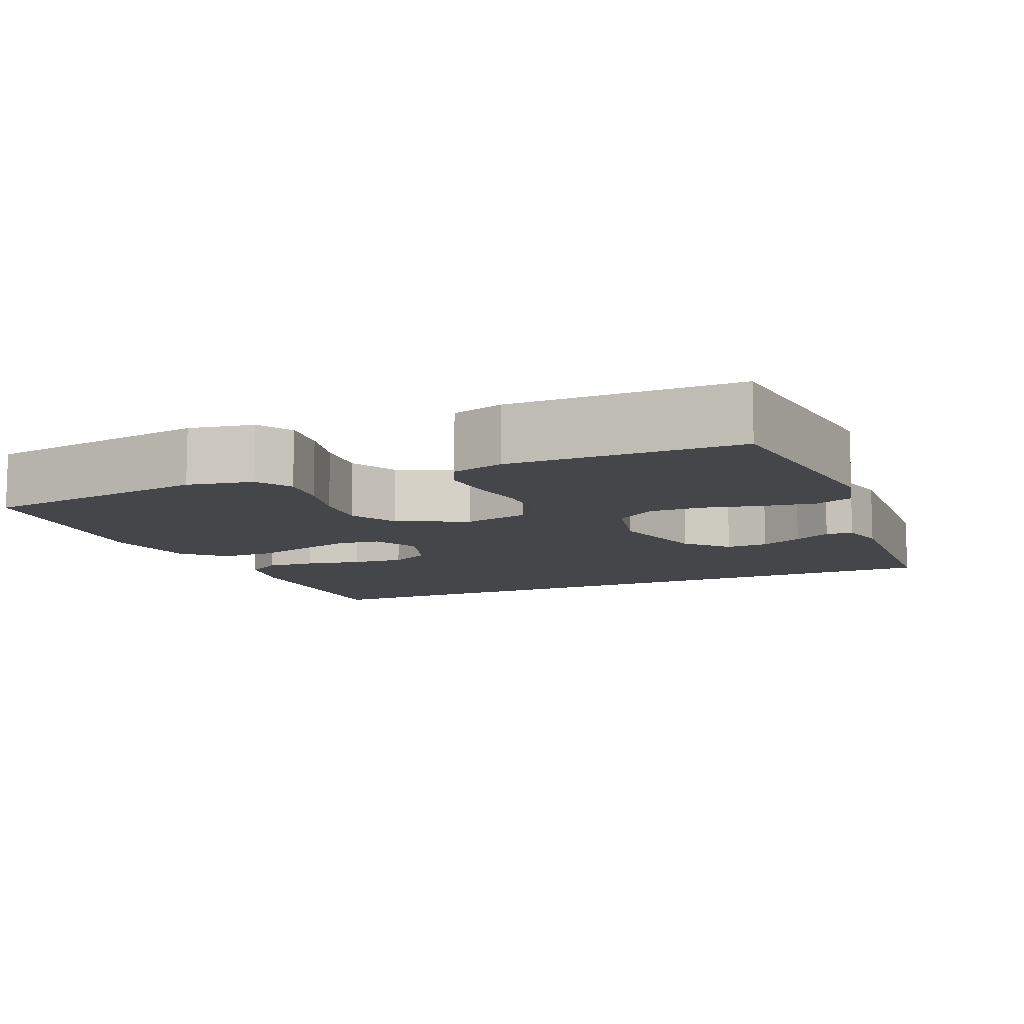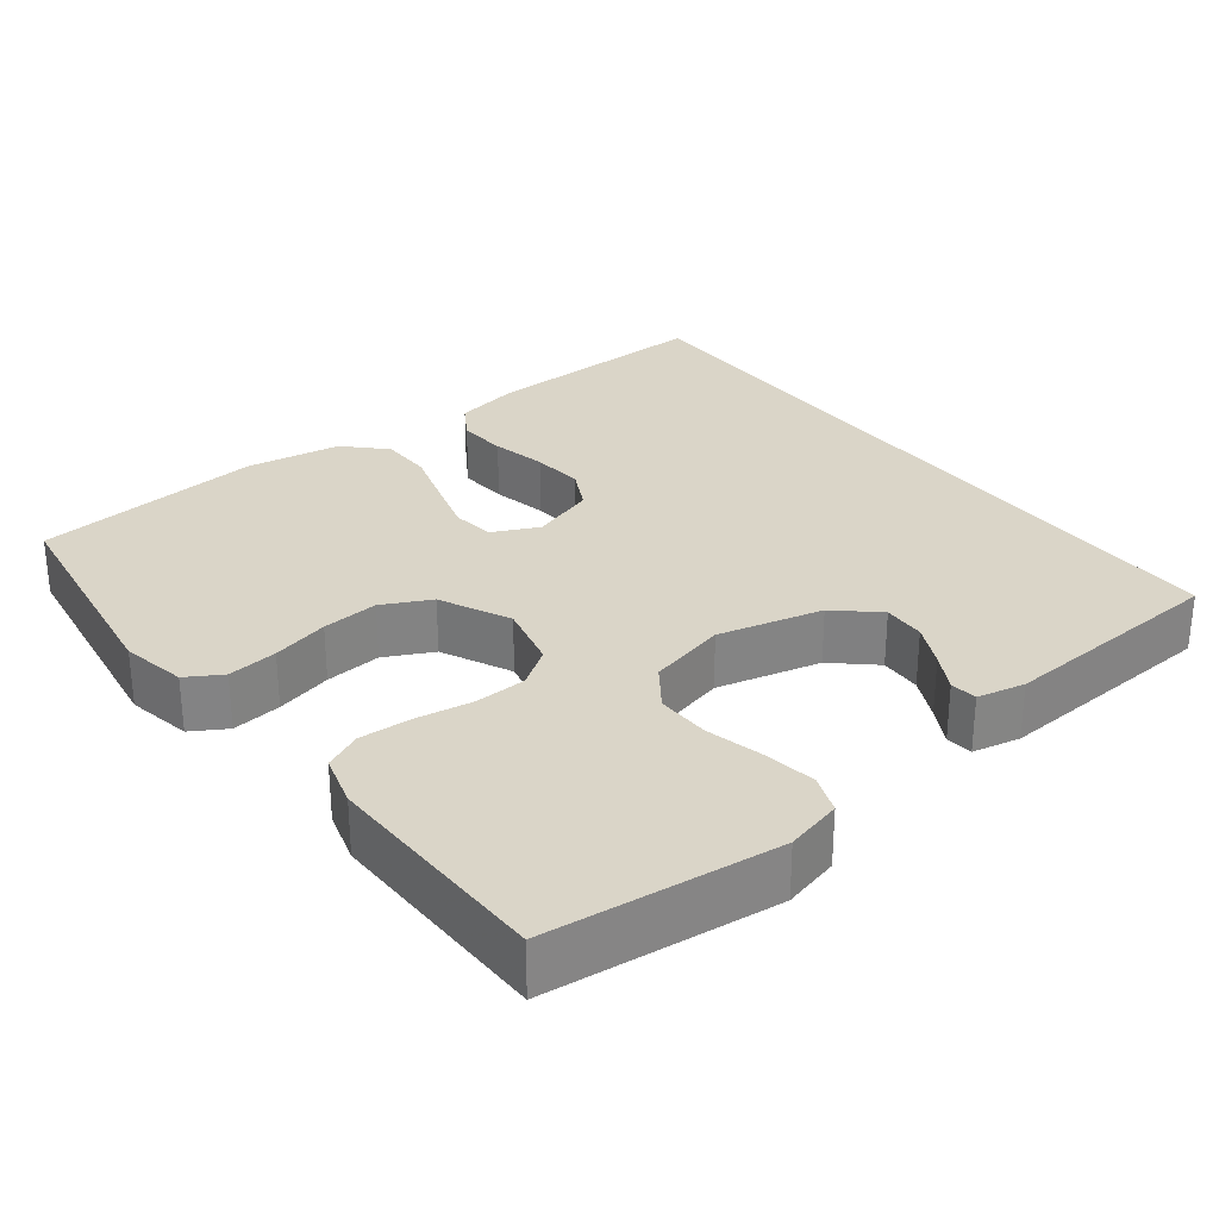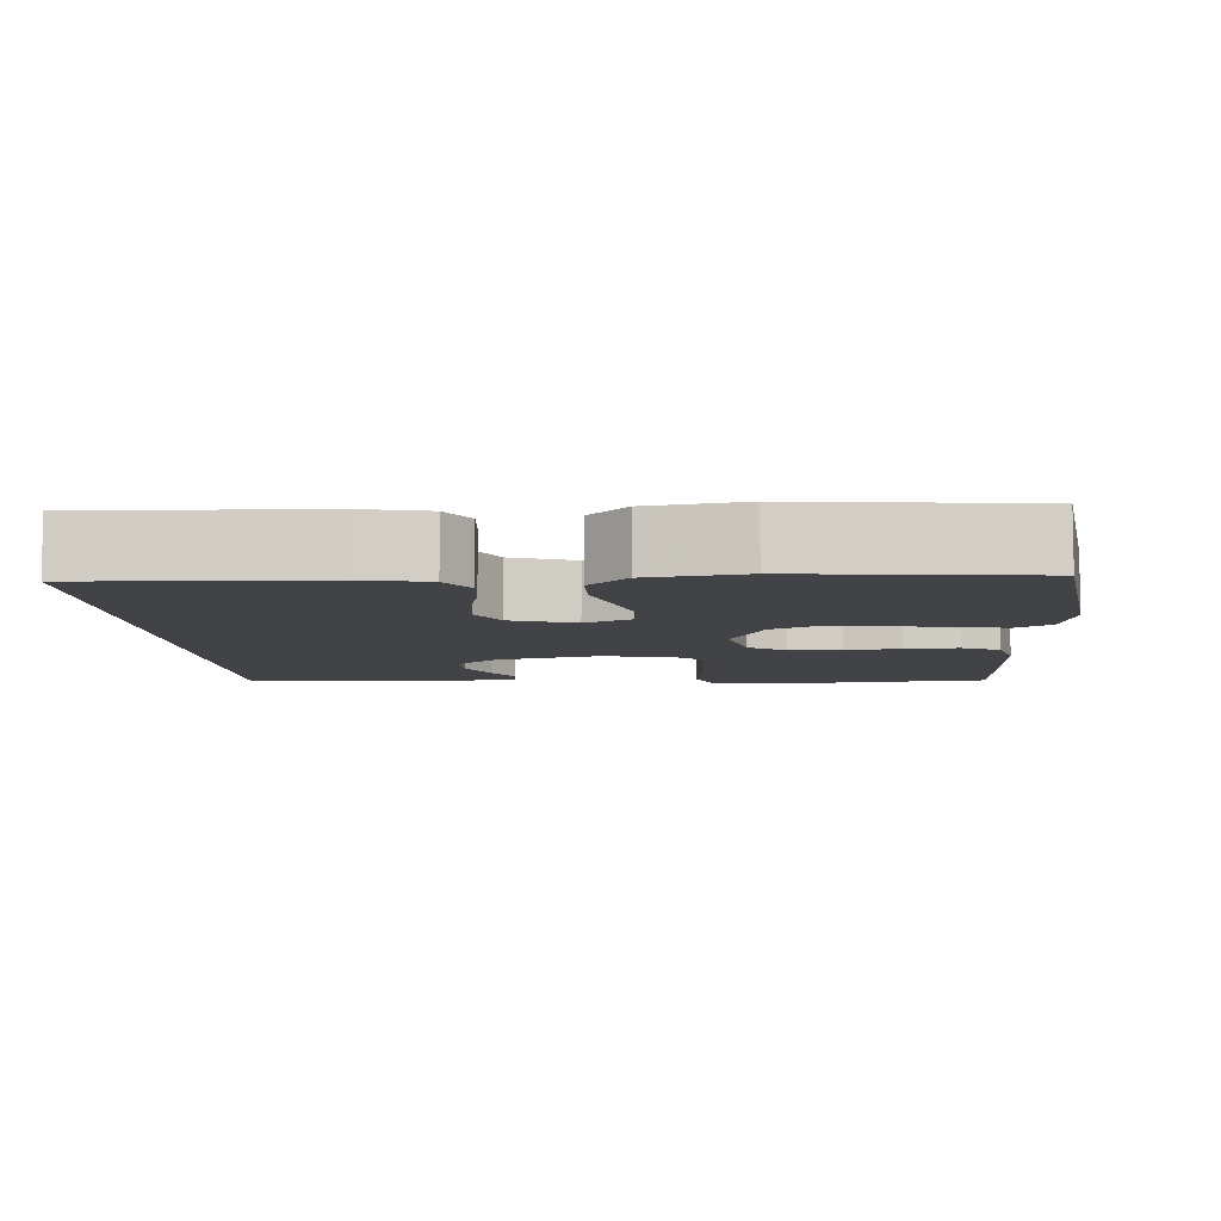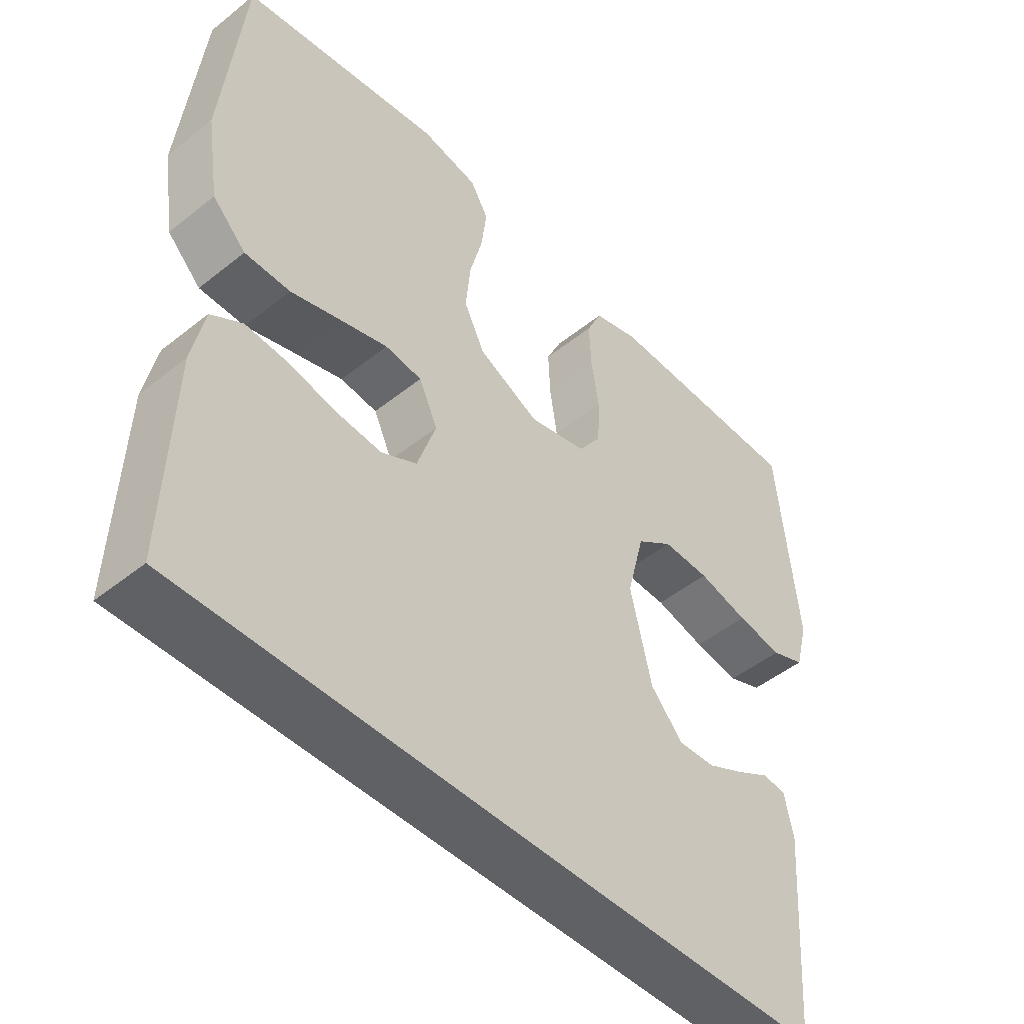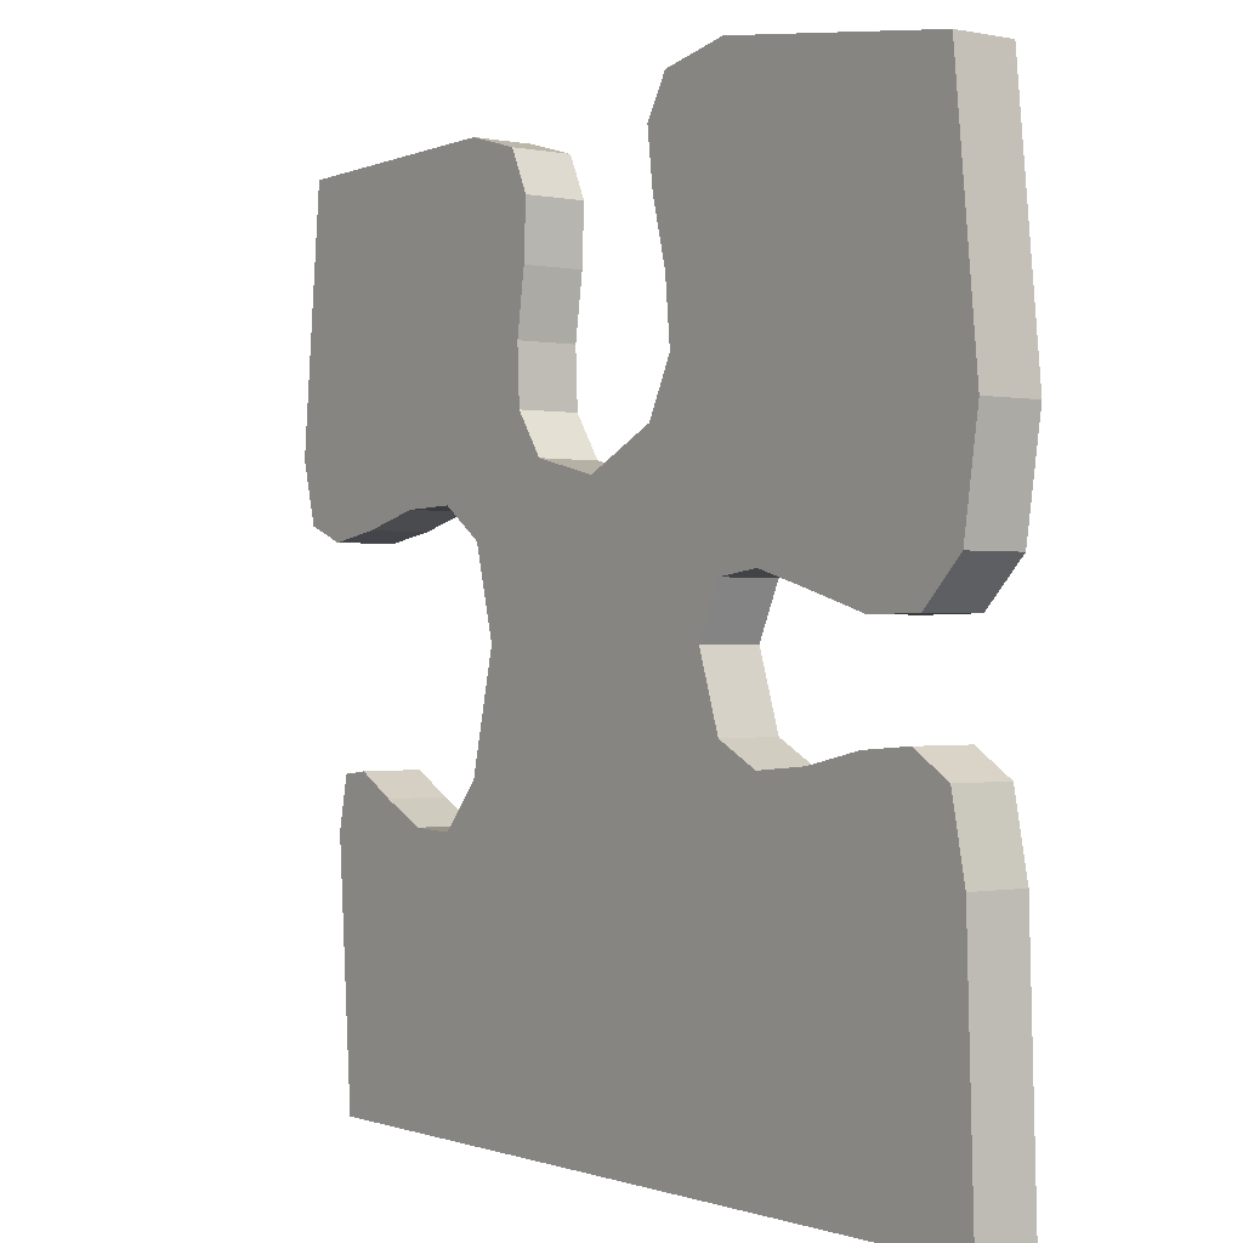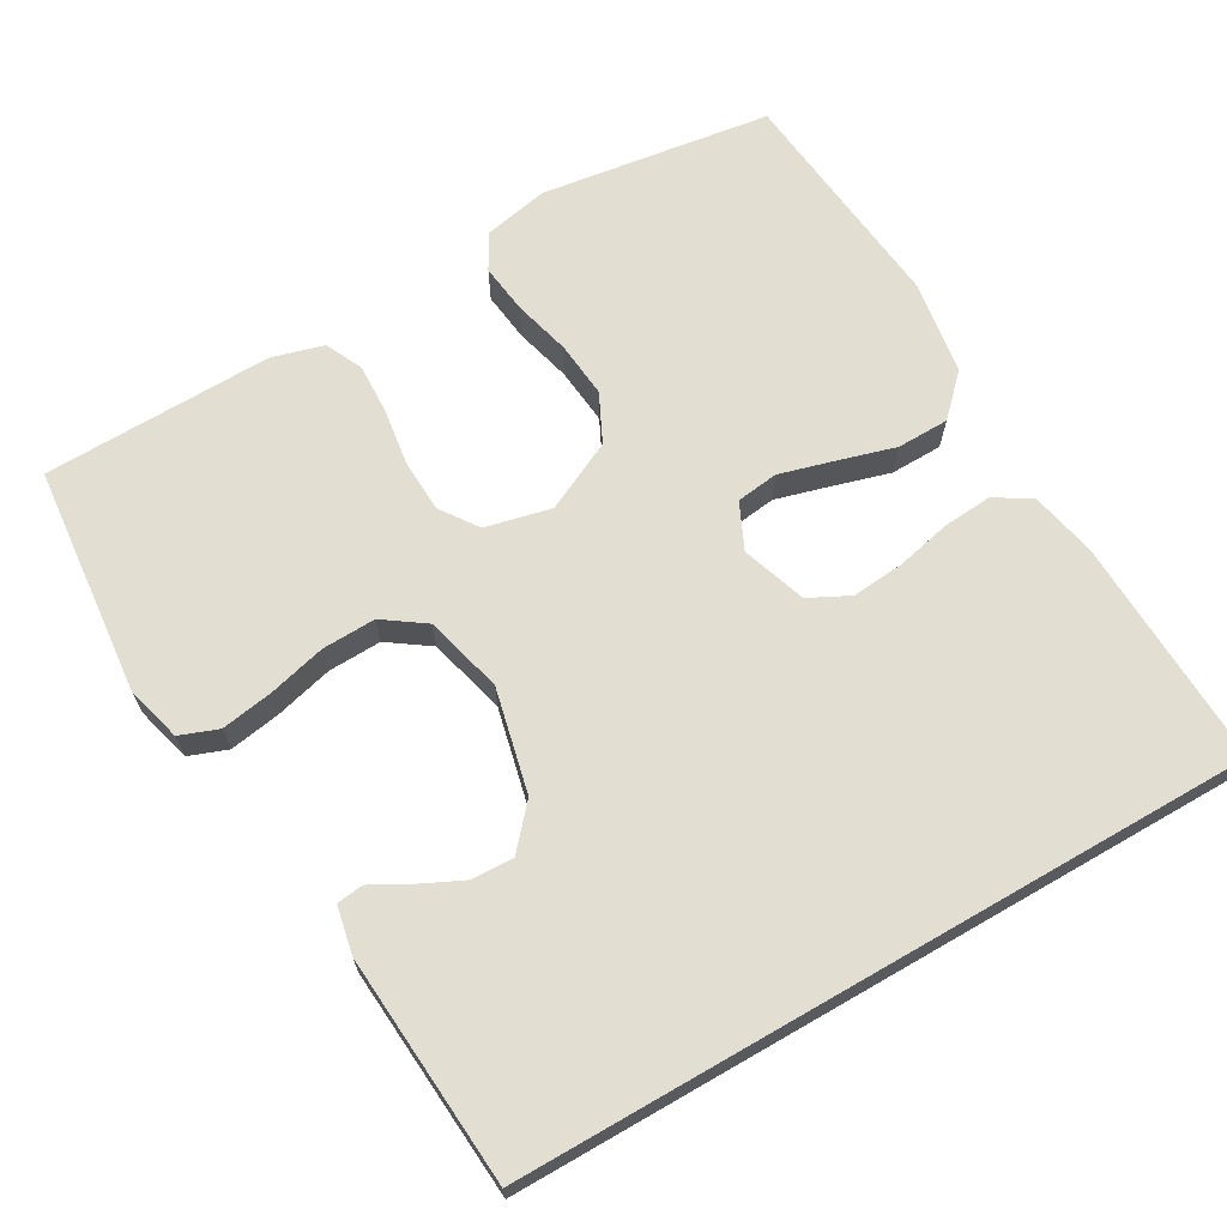
<metadata>
{"format":"obj","ext":"obj","renderer":"f3d","projection":"perspective","resolution":1024,"background":"white","views":[{"elev":-9.8,"azim":23.9,"up":"+Y"},{"elev":29.2,"azim":52.7,"up":"+Y"},{"elev":-7.4,"azim":-86.2,"up":"+Y"},{"elev":-47.7,"azim":-48.0,"up":"+Z"},{"elev":-0.4,"azim":-126.5,"up":"+Z"},{"elev":67.4,"azim":150.0,"up":"+Y"}]}
</metadata>
<code>
v 0.435 0.07 -0.5
v -0.525 0.07 -0.5
v -0.515 0.07 -0.2
v -0.497 0.07 -0.113
v -0.45 0.07 -0.084
v -0.386 0.07 -0.089
v -0.314 0.07 -0.105
v -0.246 0.07 -0.111
v -0.193 0.07 -0.084
v -0.165 0.07 0
v -0.193 0.07 0.06
v -0.248 0.07 0.067
v -0.319 0.07 0.047
v -0.394 0.07 0.025
v -0.462 0.07 0.026
v -0.512 0.07 0.076
v -0.531 0.07 0.2
v -0.5 0.07 0.5
v -0.2 0.07 0.543
v -0.115 0.07 0.526
v -0.088 0.07 0.48
v -0.096 0.07 0.415
v -0.115 0.07 0.341
v -0.122 0.07 0.267
v -0.091 0.07 0.204
v 0 0.07 0.16
v 0.086 0.07 0.18
v 0.12 0.07 0.229
v 0.123 0.07 0.297
v 0.112 0.07 0.37
v 0.109 0.07 0.438
v 0.132 0.07 0.487
v 0.2 0.07 0.506
v 0.5 0.07 0.5
v 0.53 0.07 0.2
v 0.511 0.07 0.127
v 0.461 0.07 0.108
v 0.393 0.07 0.119
v 0.318 0.07 0.138
v 0.248 0.07 0.14
v 0.194 0.07 0.102
v 0.168 0.07 0
v 0.2 0.07 -0.136
v 0.248 0.07 -0.19
v 0.303 0.07 -0.188
v 0.359 0.07 -0.161
v 0.408 0.07 -0.134
v 0.443 0.07 -0.138
v 0.456 0.07 -0.2
v 0.435 0 -0.5
v -0.525 0 -0.5
v -0.515 0 -0.2
v -0.497 0 -0.113
v -0.45 0 -0.084
v -0.386 0 -0.089
v -0.314 0 -0.105
v -0.246 0 -0.111
v -0.193 0 -0.084
v -0.165 0 0
v -0.193 0 0.06
v -0.248 0 0.067
v -0.319 0 0.047
v -0.394 0 0.025
v -0.462 0 0.026
v -0.512 0 0.076
v -0.531 0 0.2
v -0.5 0 0.5
v -0.2 0 0.543
v -0.115 0 0.526
v -0.088 0 0.48
v -0.096 0 0.415
v -0.115 0 0.341
v -0.122 0 0.267
v -0.091 0 0.204
v 0 0 0.16
v 0.086 0 0.18
v 0.12 0 0.229
v 0.123 0 0.297
v 0.112 0 0.37
v 0.109 0 0.438
v 0.132 0 0.487
v 0.2 0 0.506
v 0.5 0 0.5
v 0.53 0 0.2
v 0.511 0 0.127
v 0.461 0 0.108
v 0.393 0 0.119
v 0.318 0 0.138
v 0.248 0 0.14
v 0.194 0 0.102
v 0.168 0 0
v 0.2 0 -0.136
v 0.248 0 -0.19
v 0.303 0 -0.188
v 0.359 0 -0.161
v 0.408 0 -0.134
v 0.443 0 -0.138
v 0.456 0 -0.2
f 48 49 1
f 47 48 1
f 46 47 1
f 45 46 1
f 44 45 1 2
f 2 3 4
f 44 2 4
f 43 44 4
f 37 38 39
f 36 37 39
f 35 36 39
f 34 35 39
f 33 34 39
f 32 33 39
f 31 32 39
f 30 31 39
f 29 30 39
f 28 29 39 40
f 27 28 40 41
f 21 22 23
f 20 21 23
f 19 20 23
f 18 19 23
f 17 18 23
f 16 17 23
f 15 16 23
f 14 15 23
f 13 14 23
f 12 13 23 24
f 11 12 24 25
f 4 5 6 7
f 4 7 8
f 43 4 8
f 42 43 8 9
f 42 9 10
f 41 42 10
f 27 41 10
f 26 27 10
f 10 11 25 26
f 50 98 97
f 50 97 96
f 50 96 95
f 50 95 94
f 51 50 94 93
f 53 52 51
f 53 51 93
f 53 93 92
f 88 87 86
f 88 86 85
f 88 85 84
f 88 84 83
f 88 83 82
f 88 82 81
f 88 81 80
f 88 80 79
f 88 79 78
f 89 88 78 77
f 90 89 77 76
f 72 71 70
f 72 70 69
f 72 69 68
f 72 68 67
f 72 67 66
f 72 66 65
f 72 65 64
f 72 64 63
f 72 63 62
f 73 72 62 61
f 74 73 61 60
f 56 55 54 53
f 57 56 53
f 57 53 92
f 58 57 92 91
f 59 58 91
f 59 91 90
f 59 90 76
f 59 76 75
f 75 74 60 59
f 1 50 51 2
f 2 51 52 3
f 3 52 53 4
f 4 53 54 5
f 5 54 55 6
f 6 55 56 7
f 7 56 57 8
f 8 57 58 9
f 9 58 59 10
f 10 59 60 11
f 11 60 61 12
f 12 61 62 13
f 13 62 63 14
f 14 63 64 15
f 15 64 65 16
f 16 65 66 17
f 17 66 67 18
f 18 67 68 19
f 19 68 69 20
f 20 69 70 21
f 21 70 71 22
f 22 71 72 23
f 23 72 73 24
f 24 73 74 25
f 25 74 75 26
f 26 75 76 27
f 27 76 77 28
f 28 77 78 29
f 29 78 79 30
f 30 79 80 31
f 31 80 81 32
f 32 81 82 33
f 33 82 83 34
f 34 83 84 35
f 35 84 85 36
f 36 85 86 37
f 37 86 87 38
f 38 87 88 39
f 39 88 89 40
f 40 89 90 41
f 41 90 91 42
f 42 91 92 43
f 43 92 93 44
f 44 93 94 45
f 45 94 95 46
f 46 95 96 47
f 47 96 97 48
f 48 97 98 49
f 49 98 50 1

</code>
